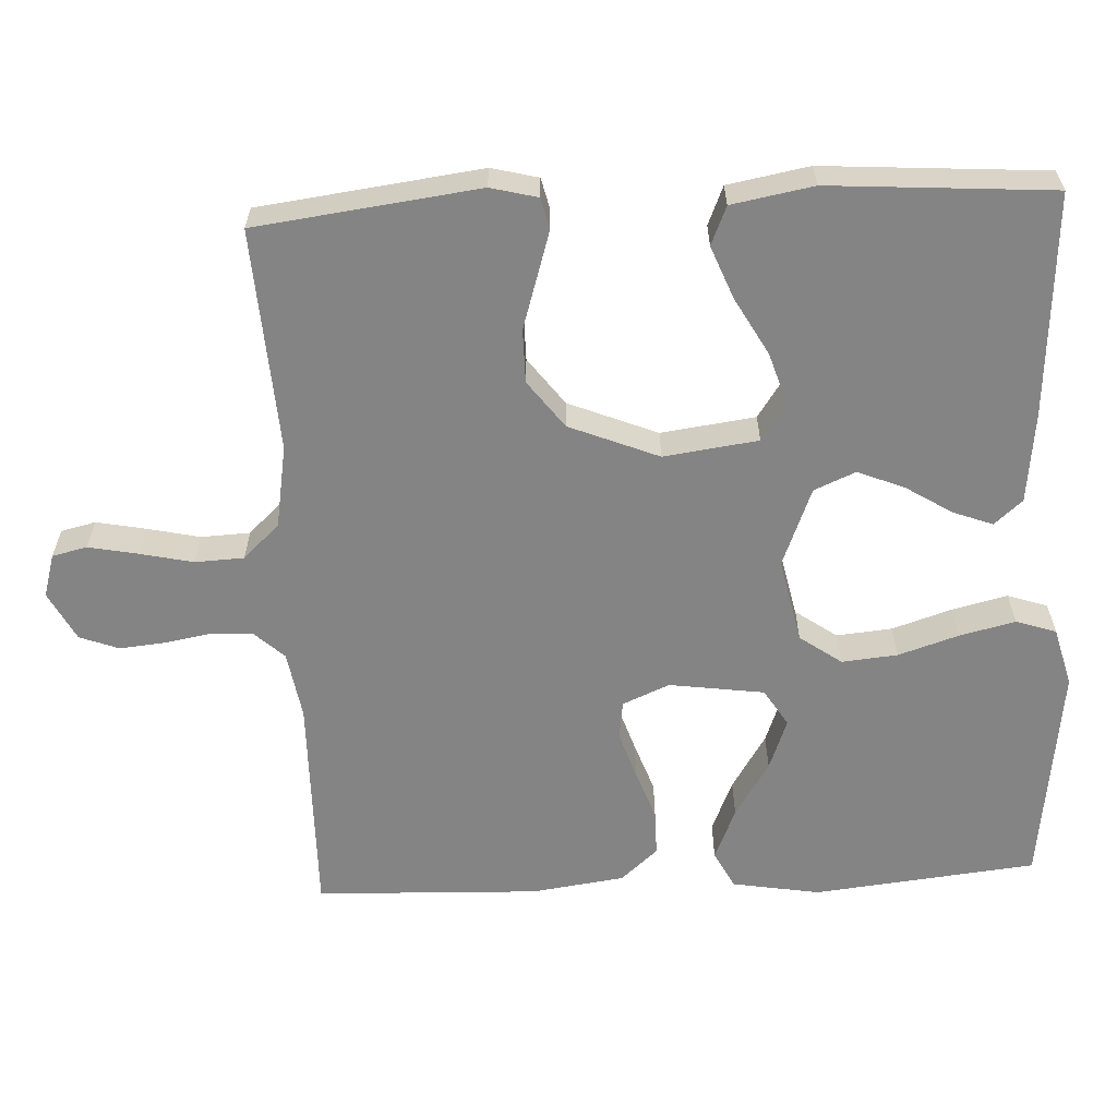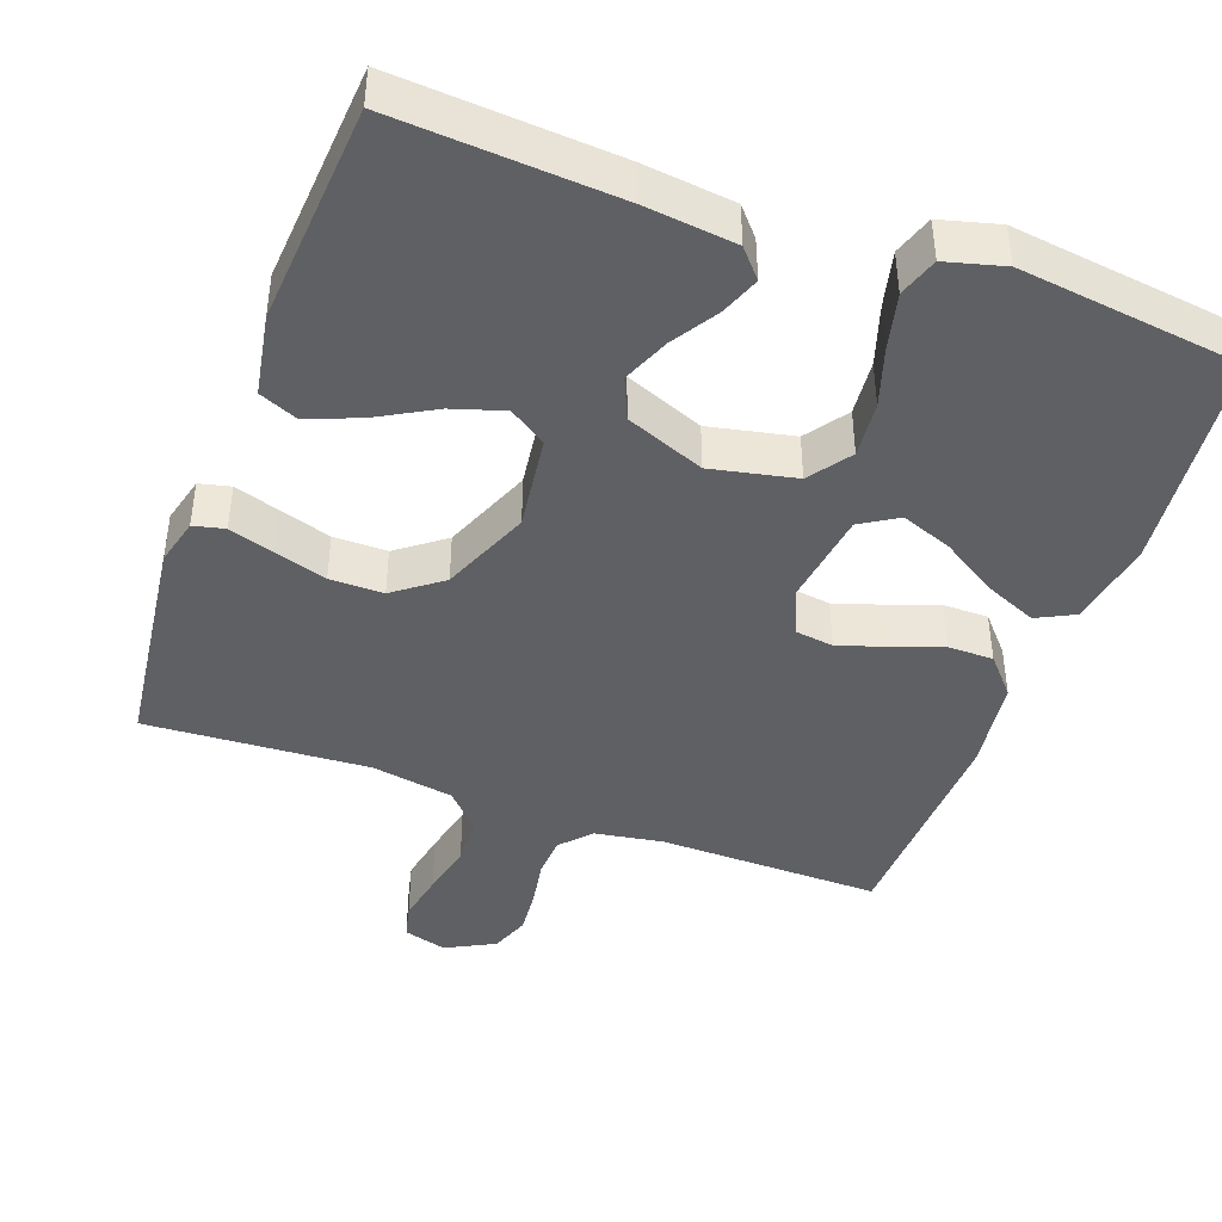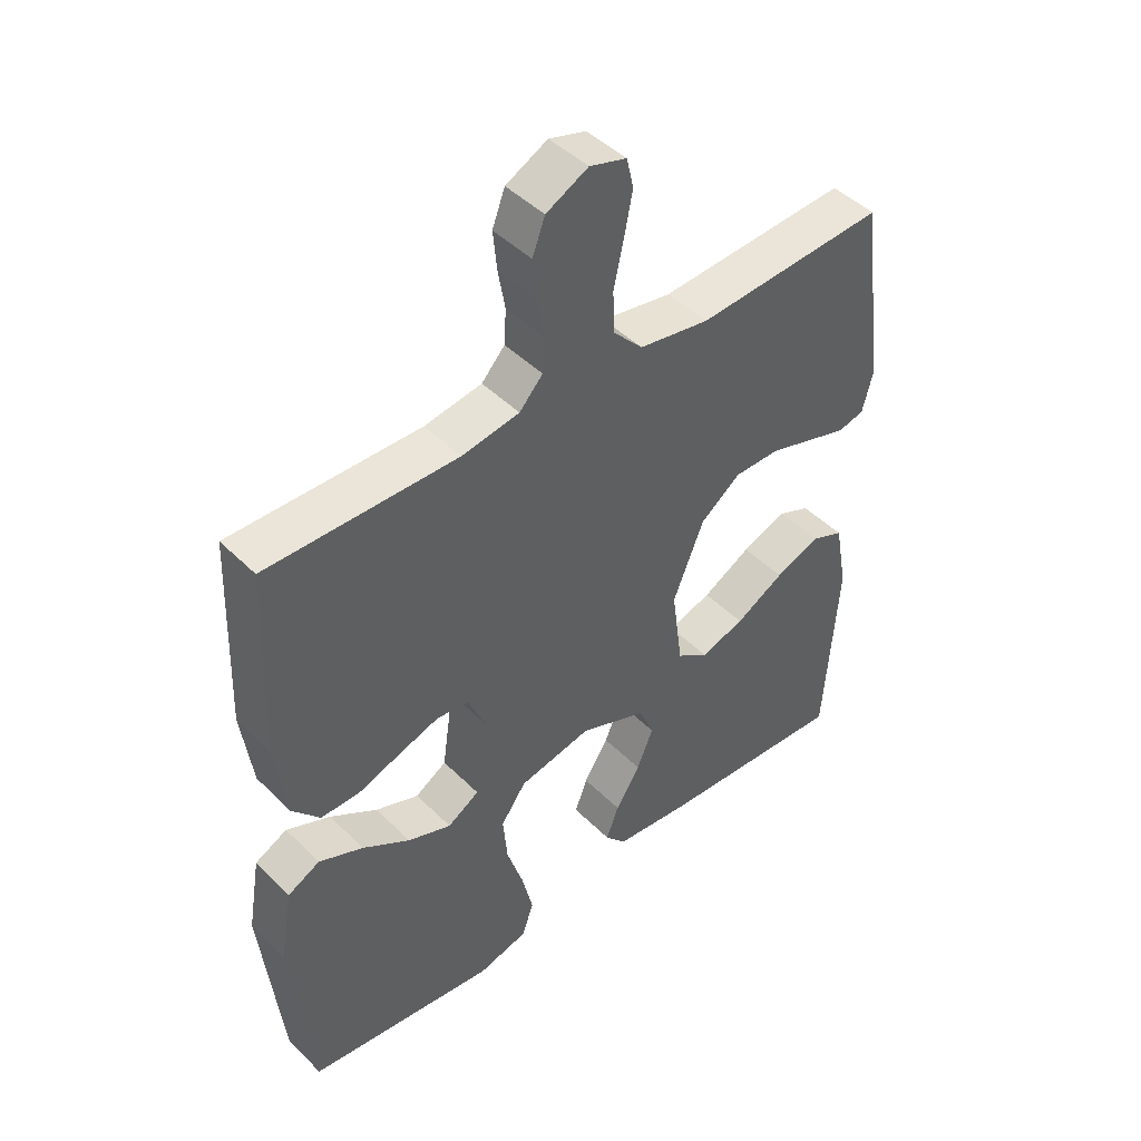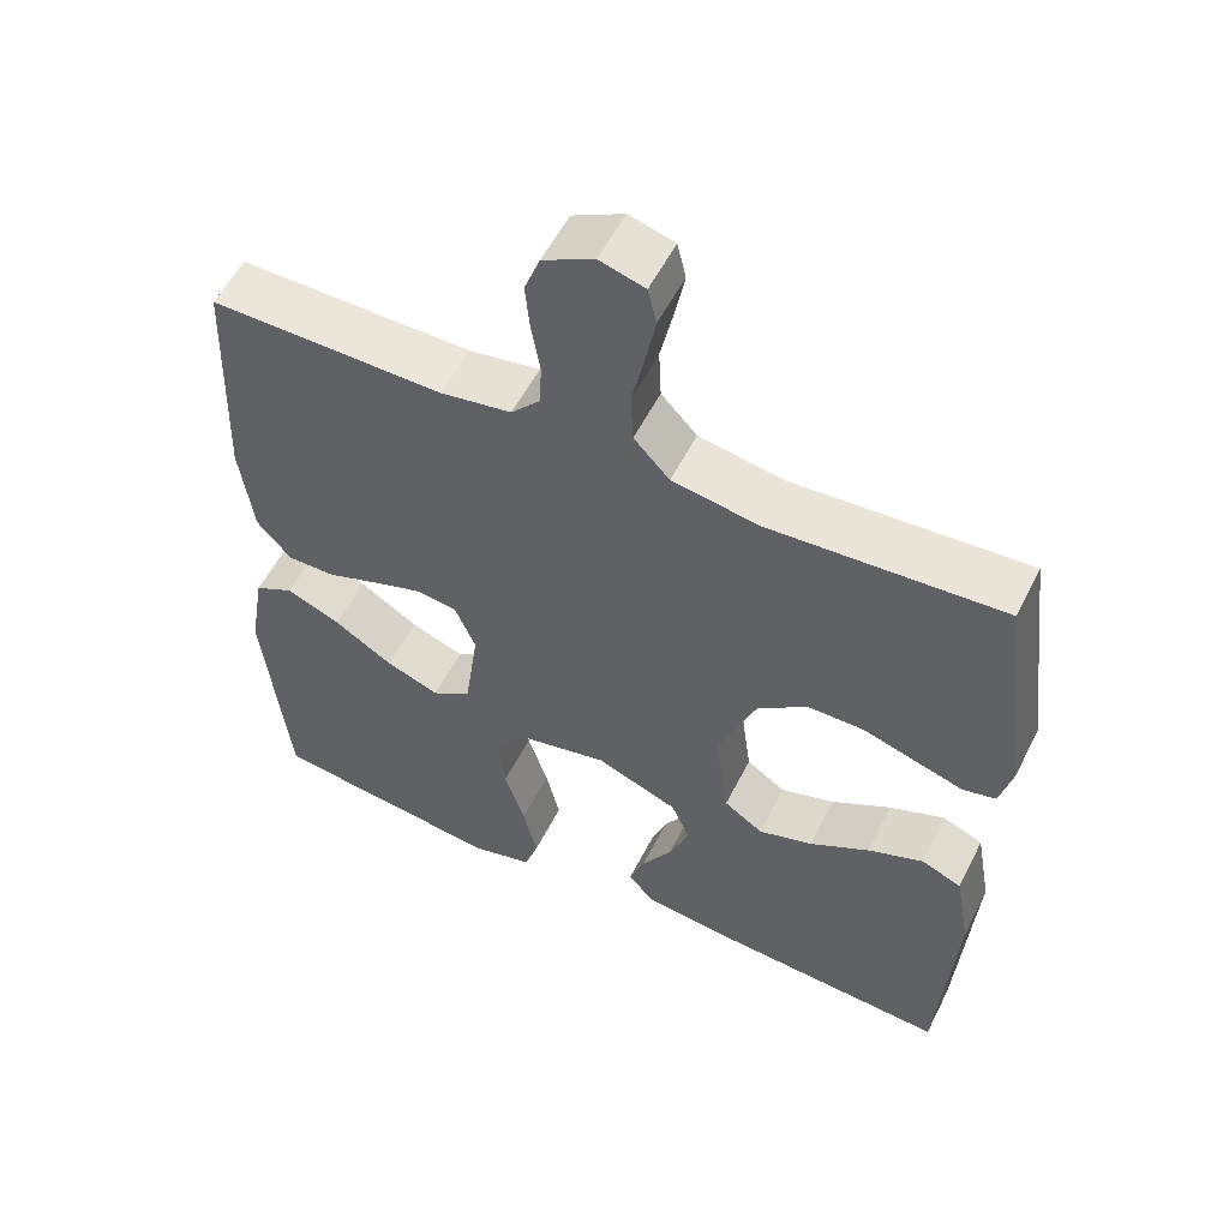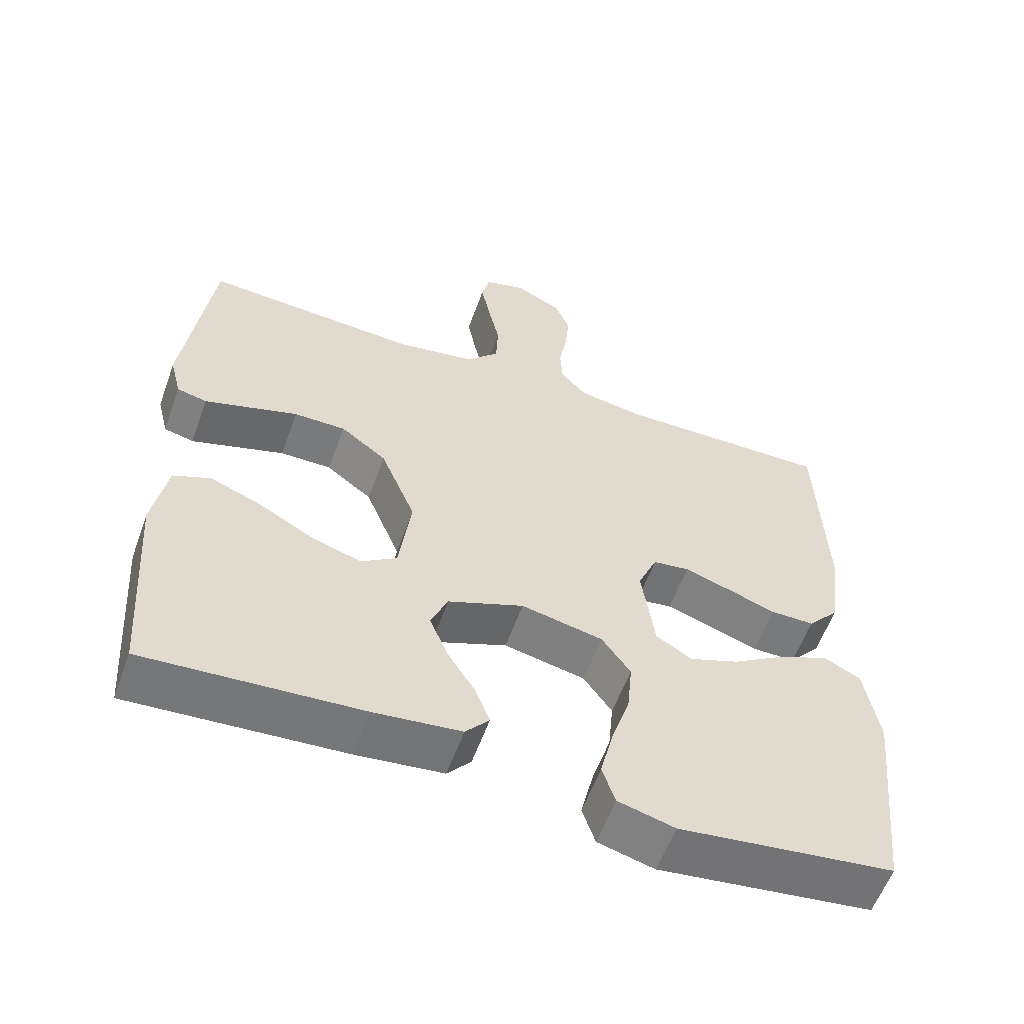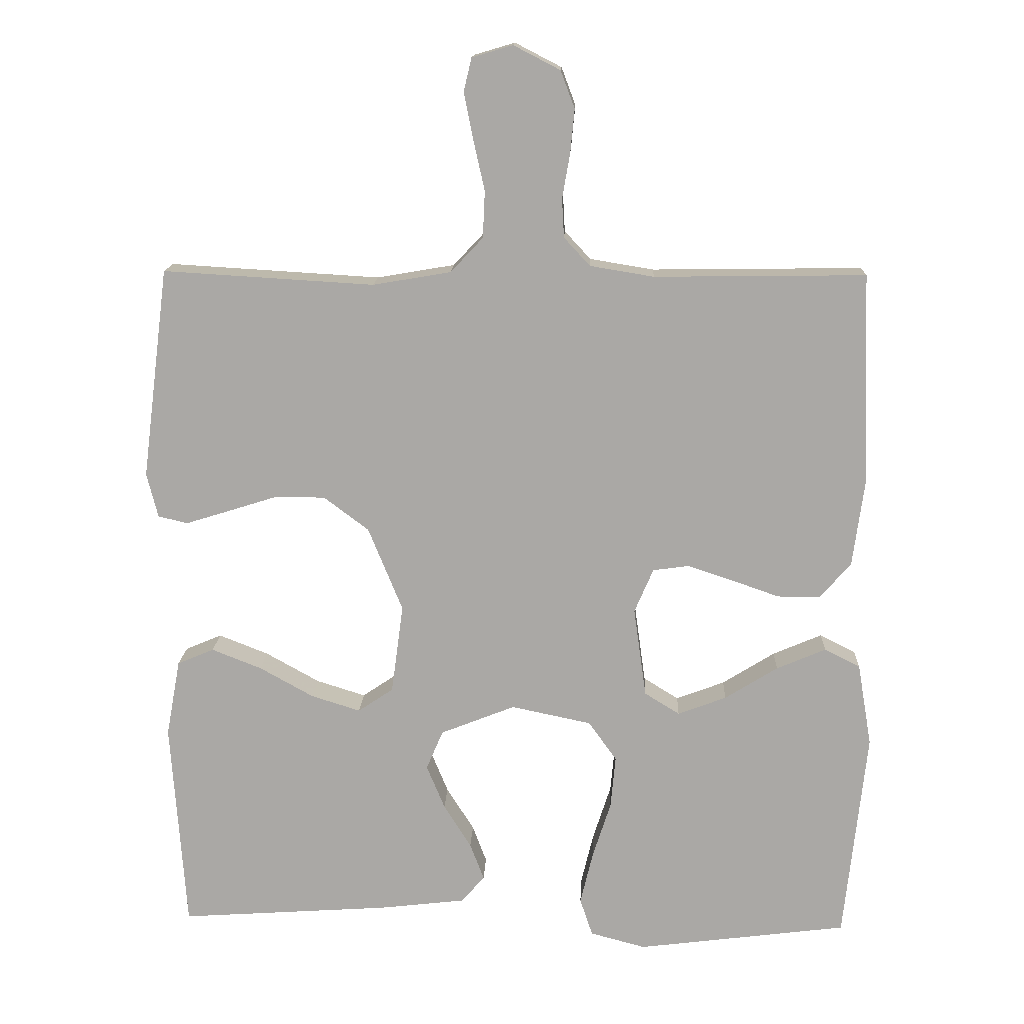
<metadata>
{"format":"obj","ext":"obj","renderer":"f3d","projection":"perspective","resolution":1024,"background":"white","views":[{"elev":-61.4,"azim":92.8,"up":"+Y"},{"elev":-43.2,"azim":159.9,"up":"+Y"},{"elev":45.5,"azim":-41.5,"up":"+Z"},{"elev":55.2,"azim":26.4,"up":"+Z"},{"elev":-58.0,"azim":160.2,"up":"+Z"},{"elev":14.5,"azim":-177.7,"up":"+Z"}]}
</metadata>
<code>
v -0.5 0.07 0.5
v -0.2 0.07 0.496
v -0.109 0.07 0.511
v -0.072 0.07 0.551
v -0.069 0.07 0.606
v -0.08 0.07 0.669
v -0.086 0.07 0.731
v -0.066 0.07 0.784
v 0 0.07 0.818
v 0.058 0.07 0.801
v 0.069 0.07 0.754
v 0.056 0.07 0.688
v 0.04 0.07 0.616
v 0.043 0.07 0.55
v 0.089 0.07 0.501
v 0.2 0.07 0.482
v 0.5 0.07 0.5
v 0.538 0.07 0.2
v 0.522 0.07 0.137
v 0.48 0.07 0.127
v 0.419 0.07 0.146
v 0.349 0.07 0.168
v 0.277 0.07 0.168
v 0.213 0.07 0.12
v 0.164 0.07 0
v 0.181 0.07 -0.127
v 0.231 0.07 -0.161
v 0.301 0.07 -0.139
v 0.378 0.07 -0.096
v 0.449 0.07 -0.068
v 0.501 0.07 -0.09
v 0.521 0.07 -0.2
v 0.5 0.07 -0.5
v 0.2 0.07 -0.48
v 0.078 0.07 -0.466
v 0.045 0.07 -0.428
v 0.065 0.07 -0.375
v 0.104 0.07 -0.313
v 0.13 0.07 -0.25
v 0.106 0.07 -0.194
v 0 0.07 -0.152
v -0.114 0.07 -0.176
v -0.154 0.07 -0.232
v -0.147 0.07 -0.307
v -0.121 0.07 -0.388
v -0.103 0.07 -0.463
v -0.121 0.07 -0.517
v -0.2 0.07 -0.538
v -0.5 0.07 -0.5
v -0.532 0.07 -0.2
v -0.512 0.07 -0.082
v -0.461 0.07 -0.056
v -0.391 0.07 -0.086
v -0.316 0.07 -0.133
v -0.247 0.07 -0.159
v -0.197 0.07 -0.128
v -0.179 0.07 0
v -0.206 0.07 0.063
v -0.257 0.07 0.07
v -0.321 0.07 0.049
v -0.389 0.07 0.025
v -0.45 0.07 0.025
v -0.494 0.07 0.075
v -0.511 0.07 0.2
v -0.5 0 0.5
v -0.2 0 0.496
v -0.109 0 0.511
v -0.072 0 0.551
v -0.069 0 0.606
v -0.08 0 0.669
v -0.086 0 0.731
v -0.066 0 0.784
v 0 0 0.818
v 0.058 0 0.801
v 0.069 0 0.754
v 0.056 0 0.688
v 0.04 0 0.616
v 0.043 0 0.55
v 0.089 0 0.501
v 0.2 0 0.482
v 0.5 0 0.5
v 0.538 0 0.2
v 0.522 0 0.137
v 0.48 0 0.127
v 0.419 0 0.146
v 0.349 0 0.168
v 0.277 0 0.168
v 0.213 0 0.12
v 0.164 0 0
v 0.181 0 -0.127
v 0.231 0 -0.161
v 0.301 0 -0.139
v 0.378 0 -0.096
v 0.449 0 -0.068
v 0.501 0 -0.09
v 0.521 0 -0.2
v 0.5 0 -0.5
v 0.2 0 -0.48
v 0.078 0 -0.466
v 0.045 0 -0.428
v 0.065 0 -0.375
v 0.104 0 -0.313
v 0.13 0 -0.25
v 0.106 0 -0.194
v 0 0 -0.152
v -0.114 0 -0.176
v -0.154 0 -0.232
v -0.147 0 -0.307
v -0.121 0 -0.388
v -0.103 0 -0.463
v -0.121 0 -0.517
v -0.2 0 -0.538
v -0.5 0 -0.5
v -0.532 0 -0.2
v -0.512 0 -0.082
v -0.461 0 -0.056
v -0.391 0 -0.086
v -0.316 0 -0.133
v -0.247 0 -0.159
v -0.197 0 -0.128
v -0.179 0 0
v -0.206 0 0.063
v -0.257 0 0.07
v -0.321 0 0.049
v -0.389 0 0.025
v -0.45 0 0.025
v -0.494 0 0.075
v -0.511 0 0.2
f 63 64 1 2
f 60 61 62 63
f 59 60 63 2
f 58 59 2 3
f 57 58 3 4
f 56 57 4
f 51 52 53 54
f 51 54 55
f 50 51 55
f 49 50 55
f 48 49 55 56
f 44 45 46 47
f 44 47 48 56
f 35 36 37 38
f 35 38 39
f 34 35 39
f 33 34 39
f 32 33 39 40
f 28 29 30 31
f 27 28 31 32
f 19 20 21 22
f 17 18 19 22
f 16 17 22 23
f 15 16 23 24
f 10 11 12 13
f 8 9 10 13
f 8 13 14
f 5 6 7 8
f 5 8 14
f 4 5 14 15
f 43 44 56
f 42 43 56 4
f 41 42 4 15
f 27 32 40 41
f 26 27 41
f 25 26 41 15
f 15 24 25
f 66 65 128 127
f 127 126 125 124
f 66 127 124 123
f 67 66 123 122
f 68 67 122 121
f 68 121 120
f 118 117 116 115
f 119 118 115
f 119 115 114
f 119 114 113
f 120 119 113 112
f 111 110 109 108
f 120 112 111 108
f 102 101 100 99
f 103 102 99
f 103 99 98
f 103 98 97
f 104 103 97 96
f 95 94 93 92
f 96 95 92 91
f 86 85 84 83
f 86 83 82 81
f 87 86 81 80
f 88 87 80 79
f 77 76 75 74
f 77 74 73 72
f 78 77 72
f 72 71 70 69
f 78 72 69
f 79 78 69 68
f 120 108 107
f 68 120 107 106
f 79 68 106 105
f 105 104 96 91
f 105 91 90
f 79 105 90 89
f 89 88 79
f 1 65 66 2
f 2 66 67 3
f 3 67 68 4
f 4 68 69 5
f 5 69 70 6
f 6 70 71 7
f 7 71 72 8
f 8 72 73 9
f 9 73 74 10
f 10 74 75 11
f 11 75 76 12
f 12 76 77 13
f 13 77 78 14
f 14 78 79 15
f 15 79 80 16
f 16 80 81 17
f 17 81 82 18
f 18 82 83 19
f 19 83 84 20
f 20 84 85 21
f 21 85 86 22
f 22 86 87 23
f 23 87 88 24
f 24 88 89 25
f 25 89 90 26
f 26 90 91 27
f 27 91 92 28
f 28 92 93 29
f 29 93 94 30
f 30 94 95 31
f 31 95 96 32
f 32 96 97 33
f 33 97 98 34
f 34 98 99 35
f 35 99 100 36
f 36 100 101 37
f 37 101 102 38
f 38 102 103 39
f 39 103 104 40
f 40 104 105 41
f 41 105 106 42
f 42 106 107 43
f 43 107 108 44
f 44 108 109 45
f 45 109 110 46
f 46 110 111 47
f 47 111 112 48
f 48 112 113 49
f 49 113 114 50
f 50 114 115 51
f 51 115 116 52
f 52 116 117 53
f 53 117 118 54
f 54 118 119 55
f 55 119 120 56
f 56 120 121 57
f 57 121 122 58
f 58 122 123 59
f 59 123 124 60
f 60 124 125 61
f 61 125 126 62
f 62 126 127 63
f 63 127 128 64
f 64 128 65 1

</code>
